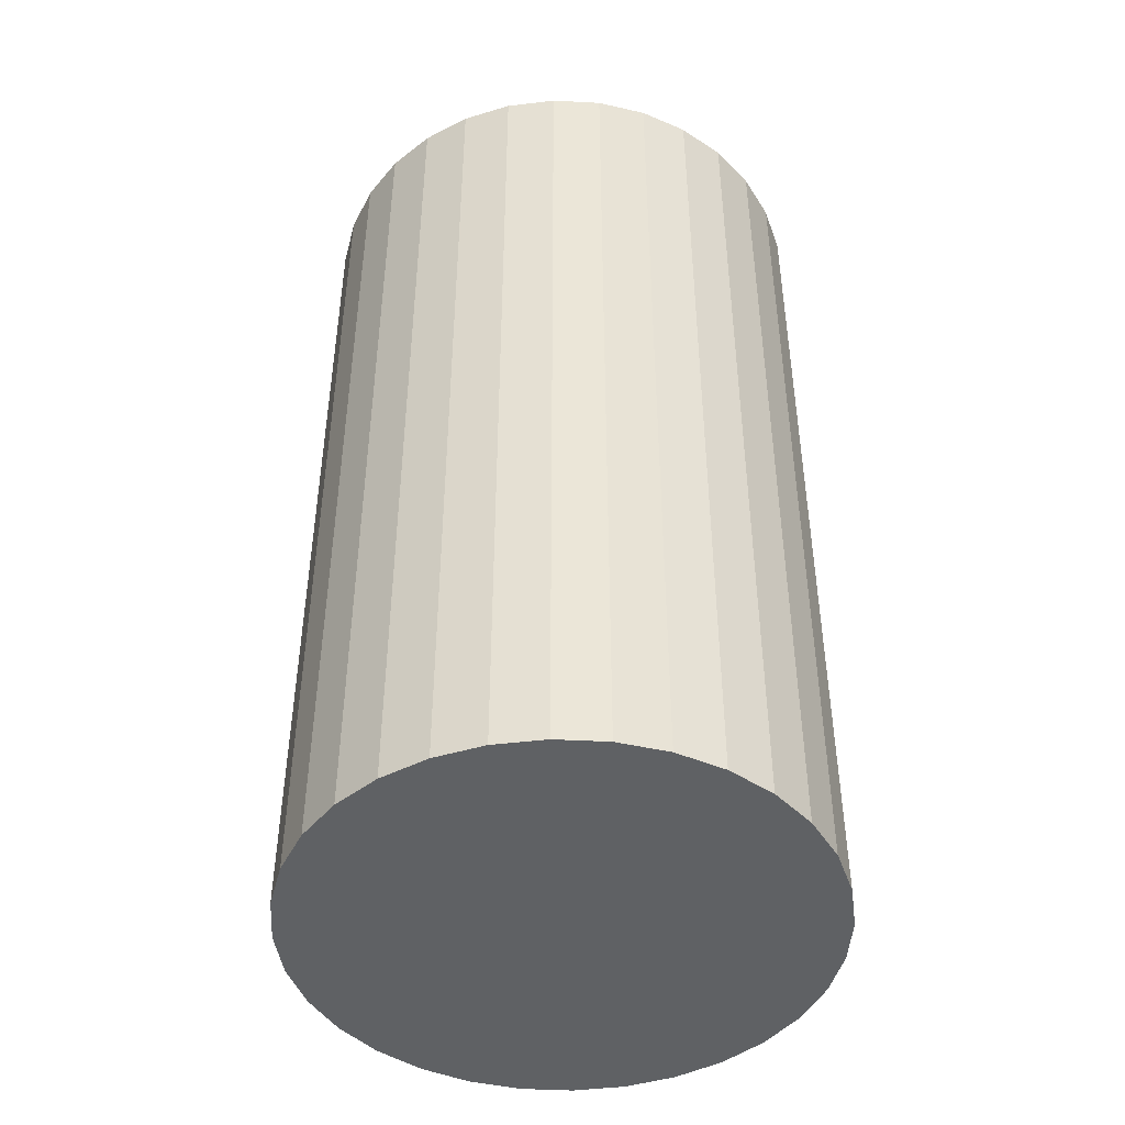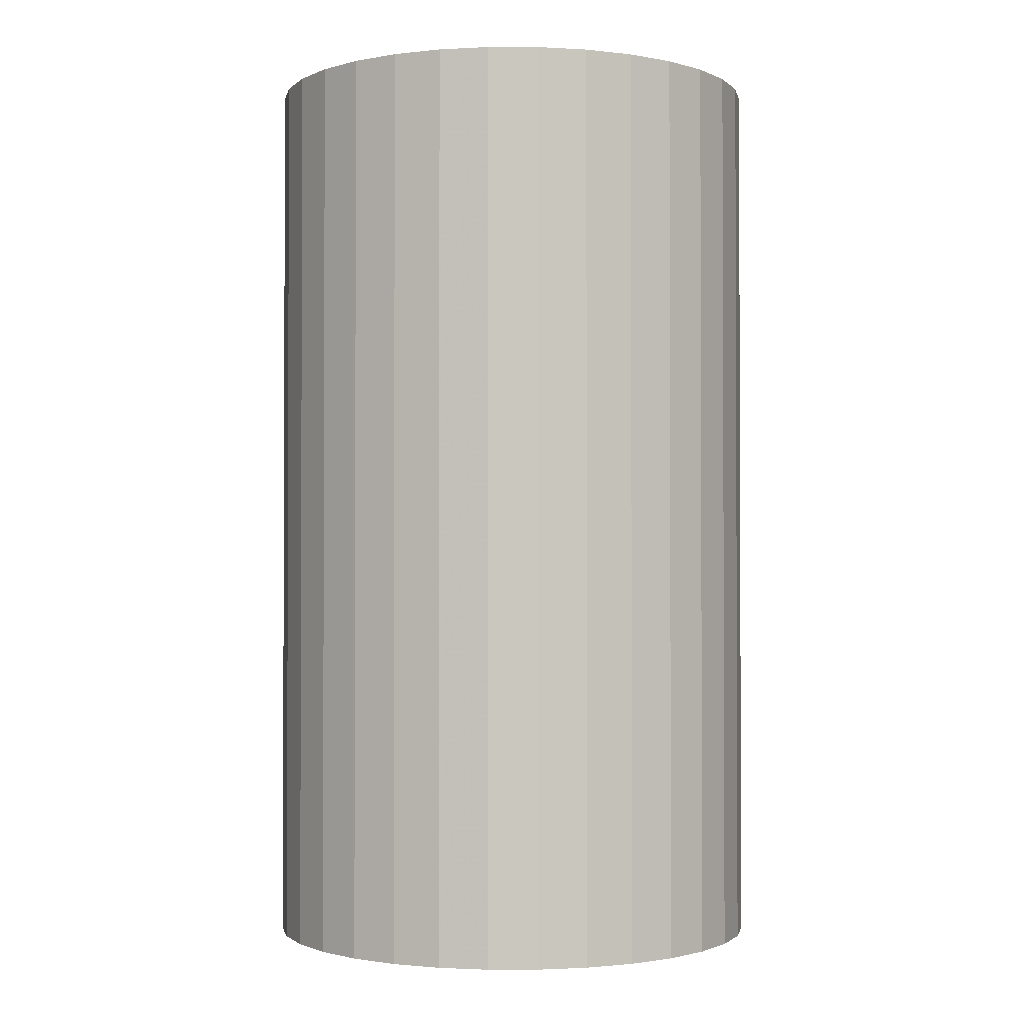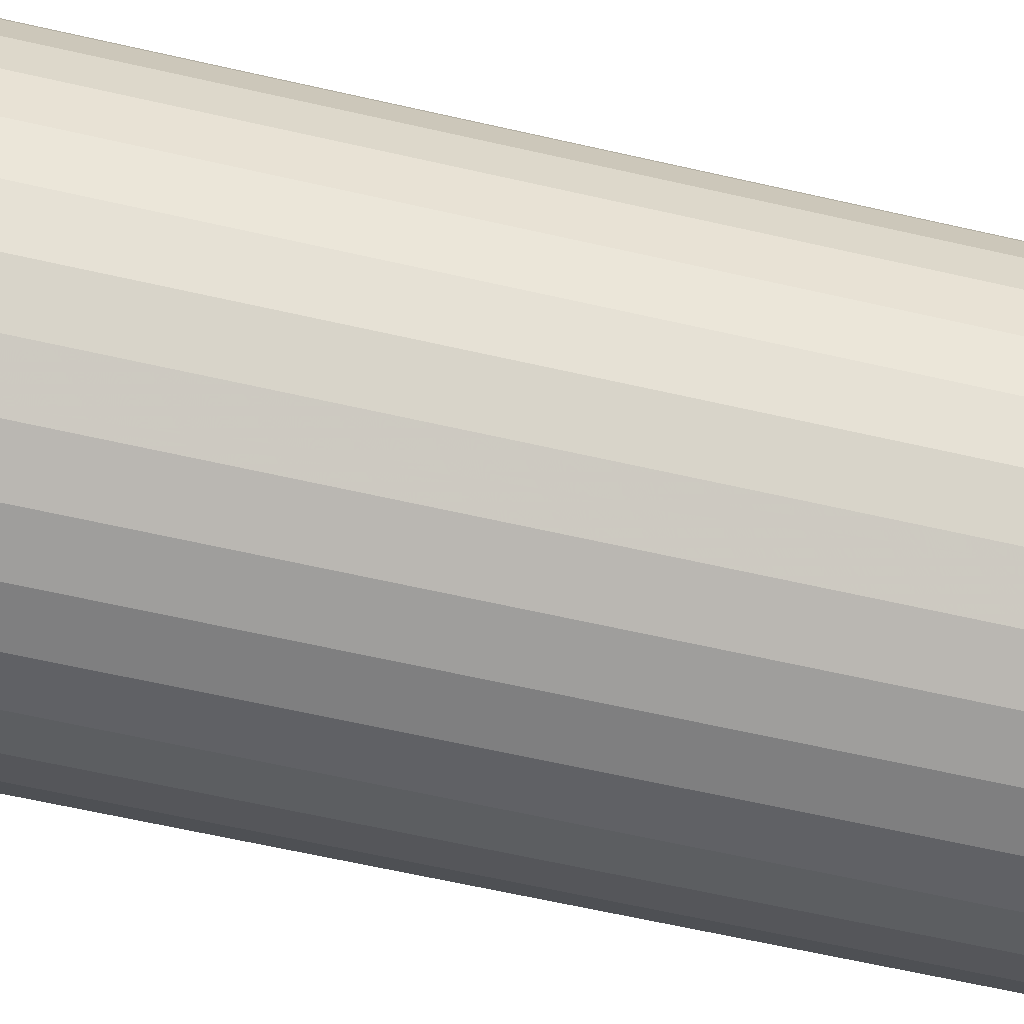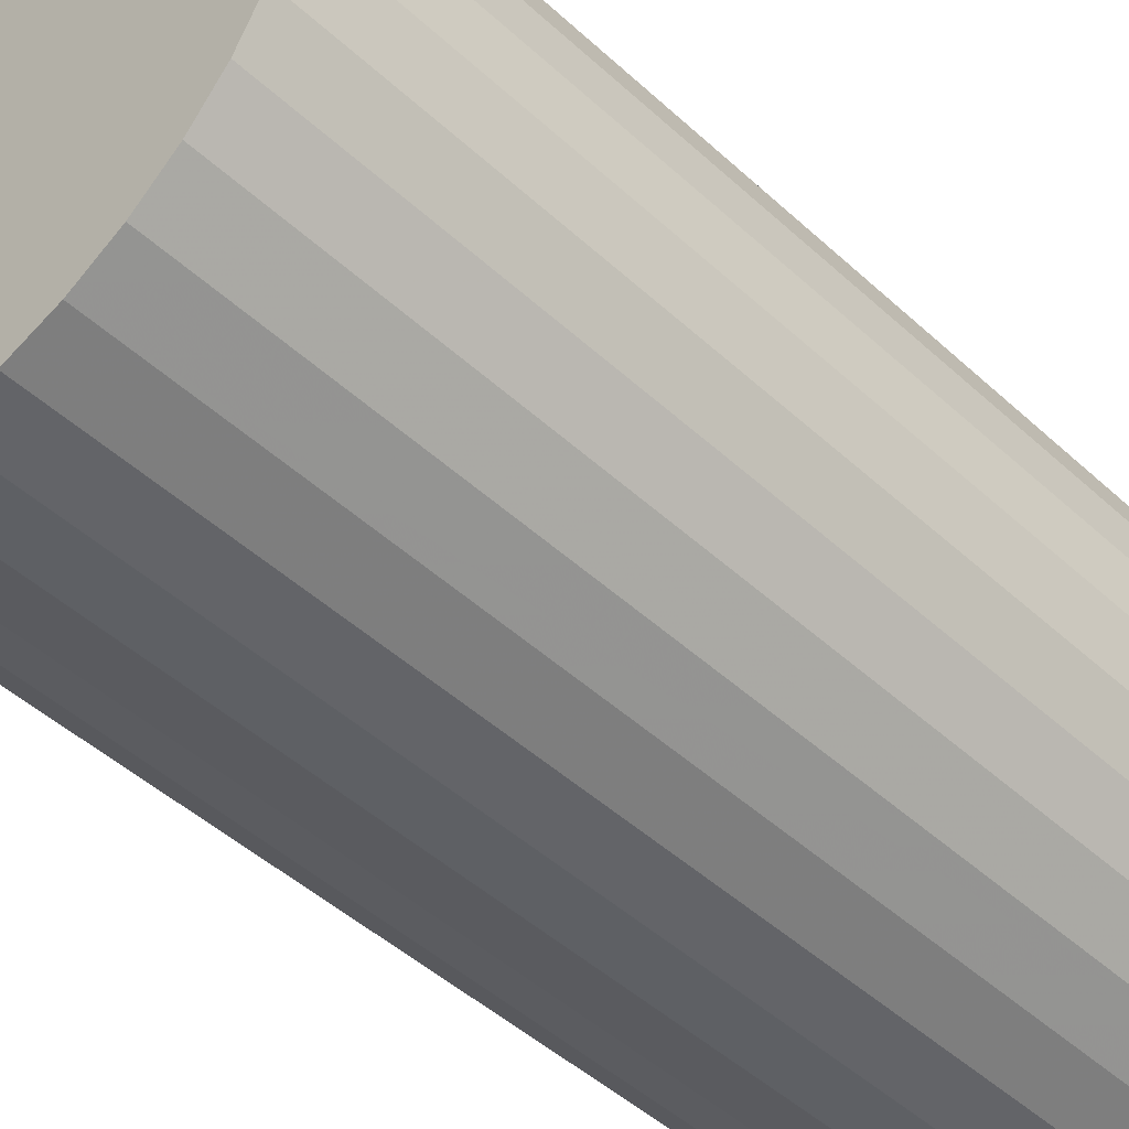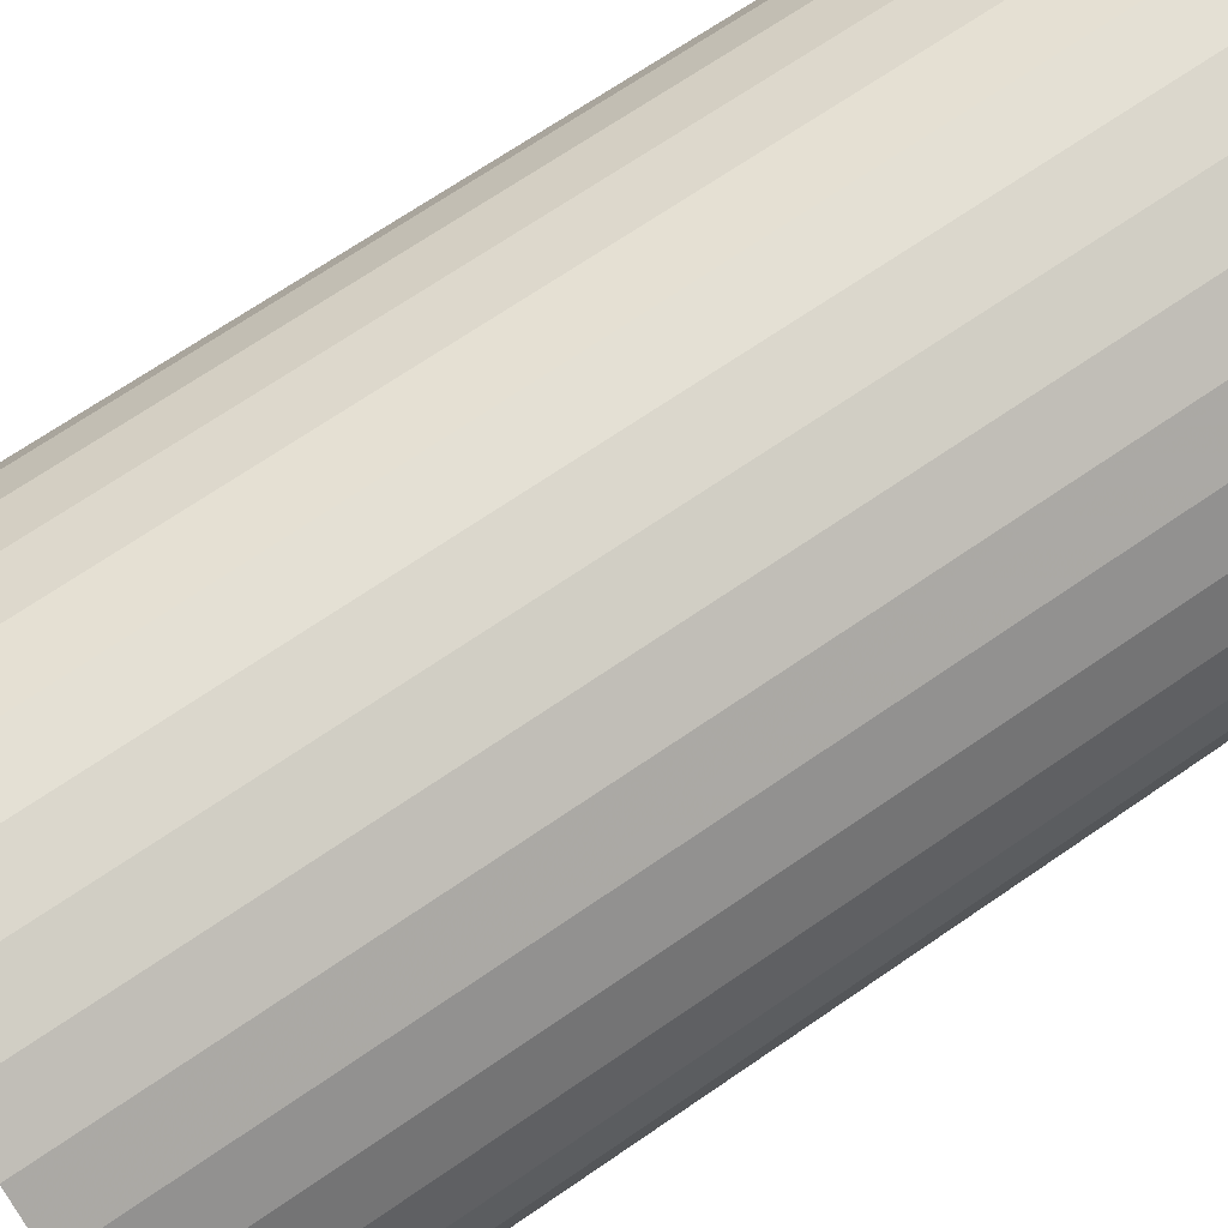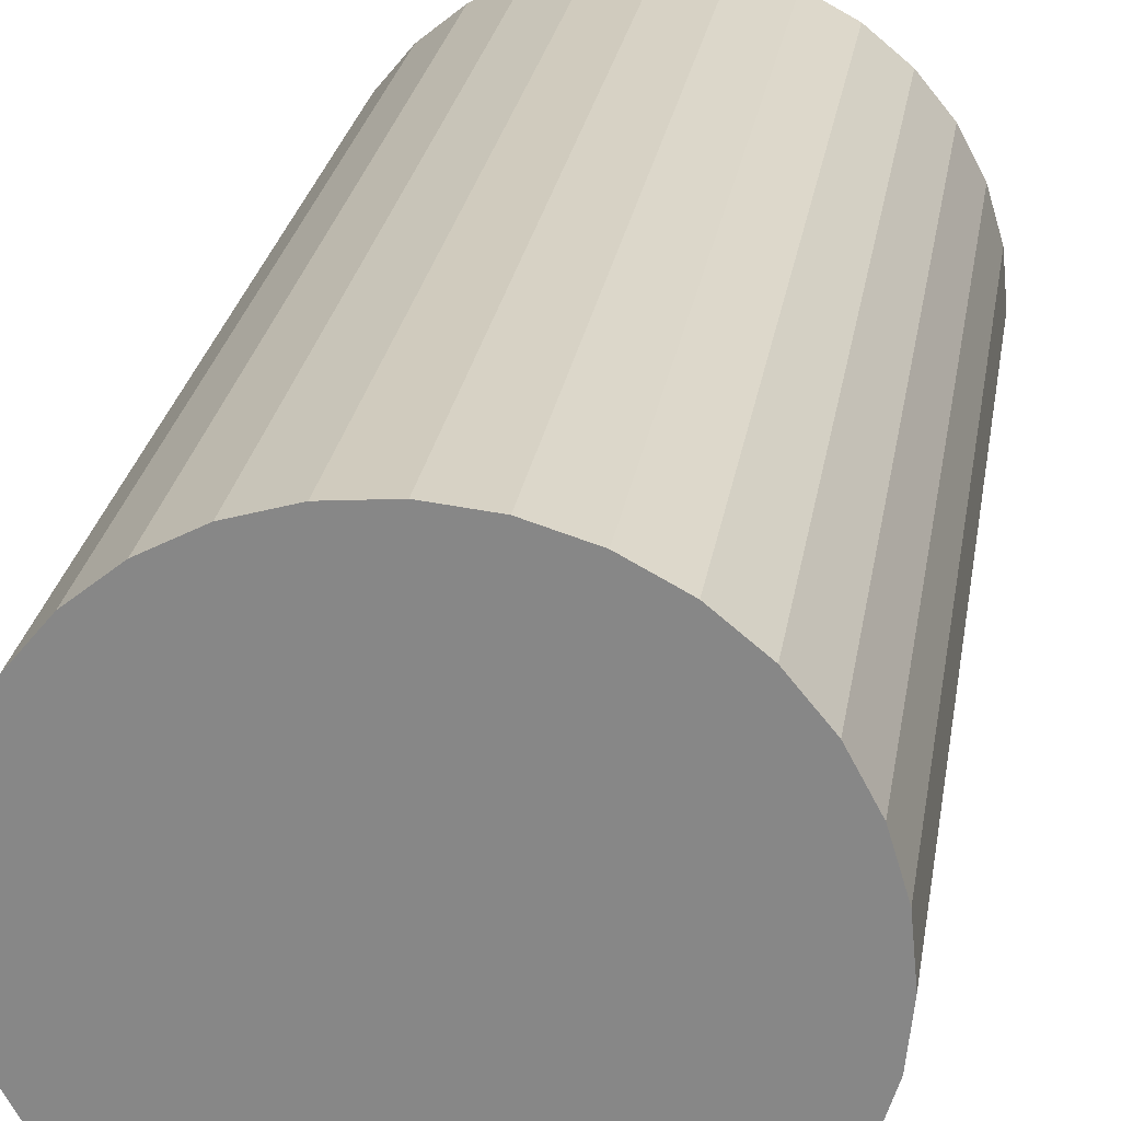
<metadata>
{"format":"obj","ext":"obj","renderer":"f3d","projection":"perspective","resolution":1024,"background":"white","views":[{"elev":-45.6,"azim":-87.8,"up":"+Z"},{"elev":-1.4,"azim":50.4,"up":"+Z"},{"elev":-65.4,"azim":77.2,"up":"+Y"},{"elev":-47.1,"azim":-136.0,"up":"+Y"},{"elev":69.0,"azim":-124.6,"up":"+Y"},{"elev":26.0,"azim":9.1,"up":"+Y"}]}
</metadata>
<code>
v 0 0 -0.04227
v 0.02339 0 -0.04227
v 0.02339 0 0.04227
v 0 0 0.04227
v 0.02294 0.004562 -0.04227
v 0.02294 0.004562 0.04227
v 0.02161 0.008949 -0.04227
v 0.02161 0.008949 0.04227
v 0.01944 0.01299 -0.04227
v 0.01944 0.01299 0.04227
v 0.01654 0.01654 -0.04227
v 0.01654 0.01654 0.04227
v 0.01299 0.01944 -0.04227
v 0.01299 0.01944 0.04227
v 0.008949 0.02161 -0.04227
v 0.008949 0.02161 0.04227
v 0.004562 0.02294 -0.04227
v 0.004562 0.02294 0.04227
v 0 0.02339 -0.04227
v 0 0.02339 0.04227
v -0.004562 0.02294 -0.04227
v -0.004562 0.02294 0.04227
v -0.008949 0.02161 -0.04227
v -0.008949 0.02161 0.04227
v -0.01299 0.01944 -0.04227
v -0.01299 0.01944 0.04227
v -0.01654 0.01654 -0.04227
v -0.01654 0.01654 0.04227
v -0.01944 0.01299 -0.04227
v -0.01944 0.01299 0.04227
v -0.02161 0.008949 -0.04227
v -0.02161 0.008949 0.04227
v -0.02294 0.004562 -0.04227
v -0.02294 0.004562 0.04227
v -0.02339 0 -0.04227
v -0.02339 0 0.04227
v -0.02294 -0.004562 -0.04227
v -0.02294 -0.004562 0.04227
v -0.02161 -0.008949 -0.04227
v -0.02161 -0.008949 0.04227
v -0.01944 -0.01299 -0.04227
v -0.01944 -0.01299 0.04227
v -0.01654 -0.01654 -0.04227
v -0.01654 -0.01654 0.04227
v -0.01299 -0.01944 -0.04227
v -0.01299 -0.01944 0.04227
v -0.008949 -0.02161 -0.04227
v -0.008949 -0.02161 0.04227
v -0.004562 -0.02294 -0.04227
v -0.004562 -0.02294 0.04227
v -0 -0.02339 -0.04227
v -0 -0.02339 0.04227
v 0.004562 -0.02294 -0.04227
v 0.004562 -0.02294 0.04227
v 0.008949 -0.02161 -0.04227
v 0.008949 -0.02161 0.04227
v 0.01299 -0.01944 -0.04227
v 0.01299 -0.01944 0.04227
v 0.01654 -0.01654 -0.04227
v 0.01654 -0.01654 0.04227
v 0.01944 -0.01299 -0.04227
v 0.01944 -0.01299 0.04227
v 0.02161 -0.008949 -0.04227
v 0.02161 -0.008949 0.04227
v 0.02294 -0.004562 -0.04227
v 0.02294 -0.004562 0.04227
f 2 1 5
f 2 5 3
f 3 5 6
f 3 6 4
f 5 1 7
f 5 7 6
f 6 7 8
f 6 8 4
f 7 1 9
f 7 9 8
f 8 9 10
f 8 10 4
f 9 1 11
f 9 11 10
f 10 11 12
f 10 12 4
f 11 1 13
f 11 13 12
f 12 13 14
f 12 14 4
f 13 1 15
f 13 15 14
f 14 15 16
f 14 16 4
f 15 1 17
f 15 17 16
f 16 17 18
f 16 18 4
f 17 1 19
f 17 19 18
f 18 19 20
f 18 20 4
f 19 1 21
f 19 21 20
f 20 21 22
f 20 22 4
f 21 1 23
f 21 23 22
f 22 23 24
f 22 24 4
f 23 1 25
f 23 25 24
f 24 25 26
f 24 26 4
f 25 1 27
f 25 27 26
f 26 27 28
f 26 28 4
f 27 1 29
f 27 29 28
f 28 29 30
f 28 30 4
f 29 1 31
f 29 31 30
f 30 31 32
f 30 32 4
f 31 1 33
f 31 33 32
f 32 33 34
f 32 34 4
f 33 1 35
f 33 35 34
f 34 35 36
f 34 36 4
f 35 1 37
f 35 37 36
f 36 37 38
f 36 38 4
f 37 1 39
f 37 39 38
f 38 39 40
f 38 40 4
f 39 1 41
f 39 41 40
f 40 41 42
f 40 42 4
f 41 1 43
f 41 43 42
f 42 43 44
f 42 44 4
f 43 1 45
f 43 45 44
f 44 45 46
f 44 46 4
f 45 1 47
f 45 47 46
f 46 47 48
f 46 48 4
f 47 1 49
f 47 49 48
f 48 49 50
f 48 50 4
f 49 1 51
f 49 51 50
f 50 51 52
f 50 52 4
f 51 1 53
f 51 53 52
f 52 53 54
f 52 54 4
f 53 1 55
f 53 55 54
f 54 55 56
f 54 56 4
f 55 1 57
f 55 57 56
f 56 57 58
f 56 58 4
f 57 1 59
f 57 59 58
f 58 59 60
f 58 60 4
f 59 1 61
f 59 61 60
f 60 61 62
f 60 62 4
f 61 1 63
f 61 63 62
f 62 63 64
f 62 64 4
f 63 1 65
f 63 65 64
f 64 65 66
f 64 66 4
f 65 1 2
f 65 2 66
f 66 2 3
f 66 3 4

</code>
